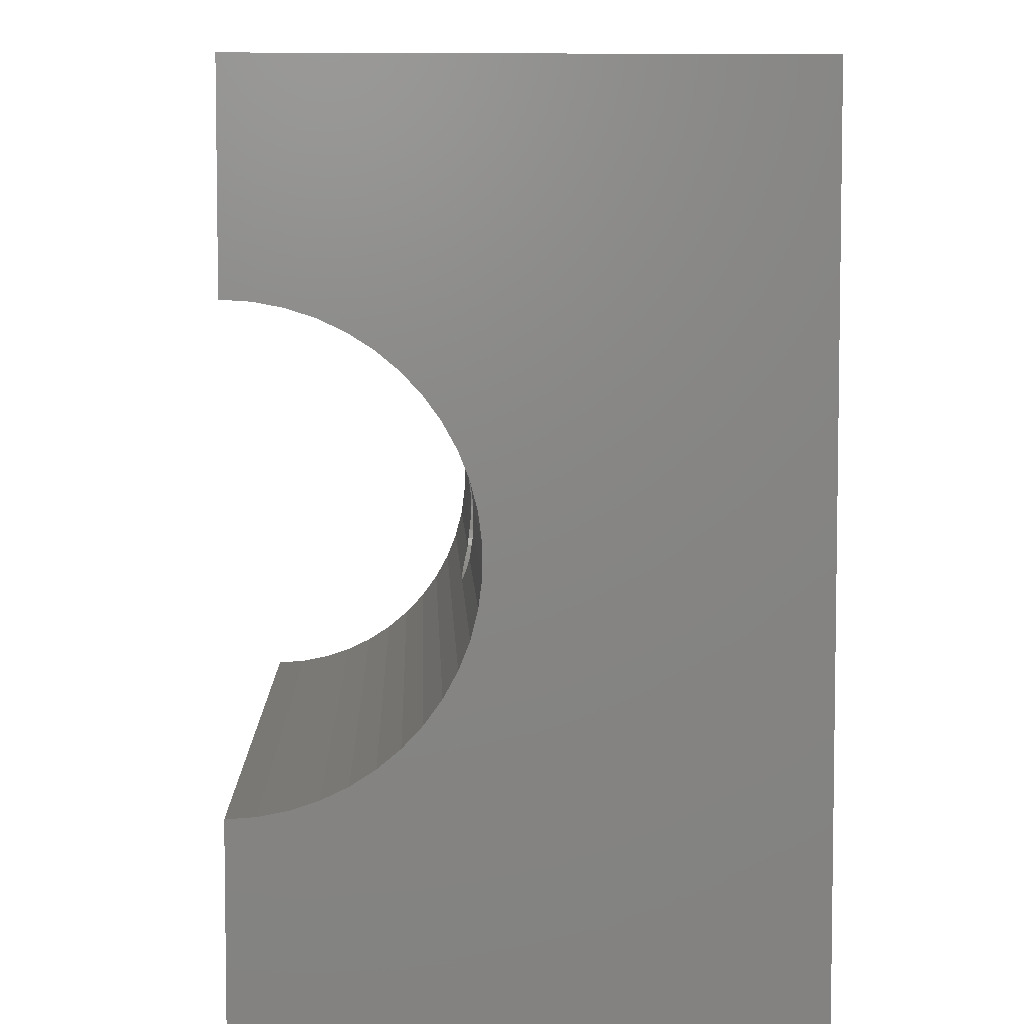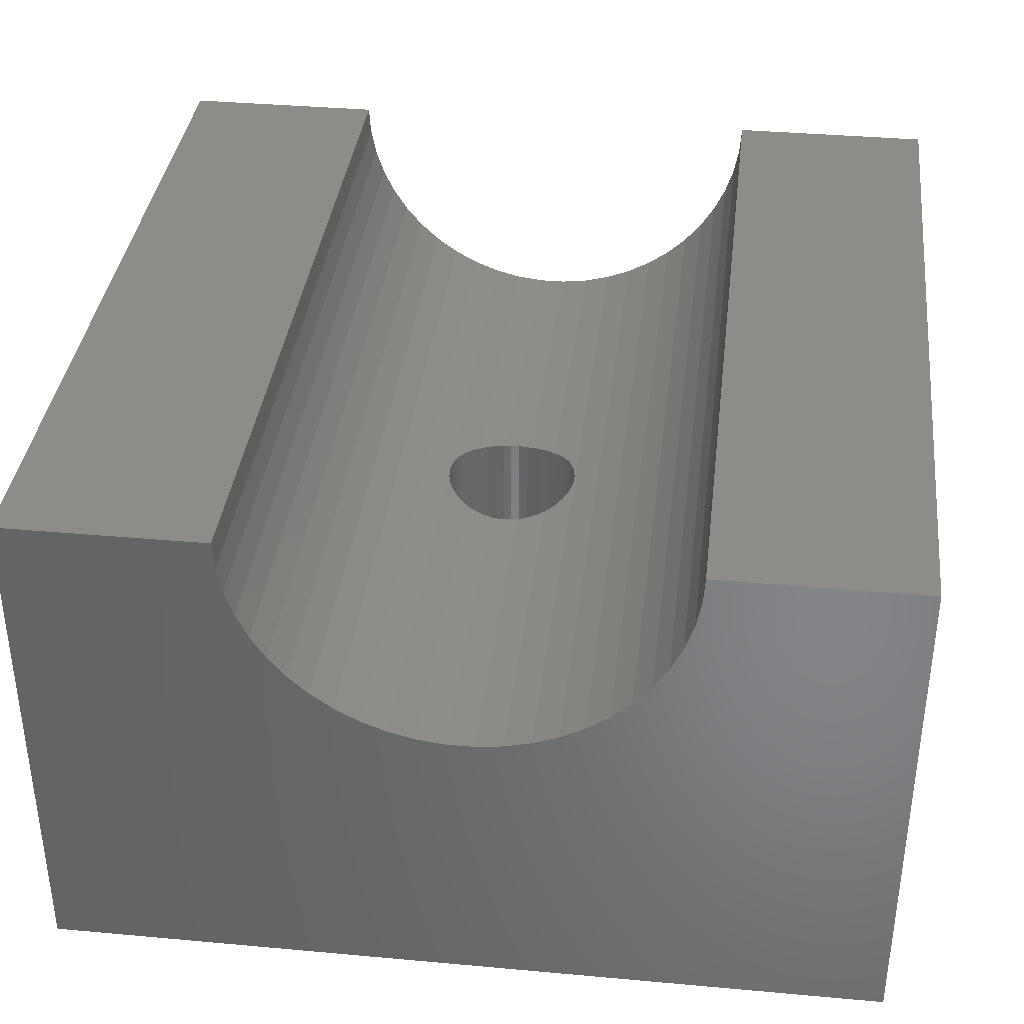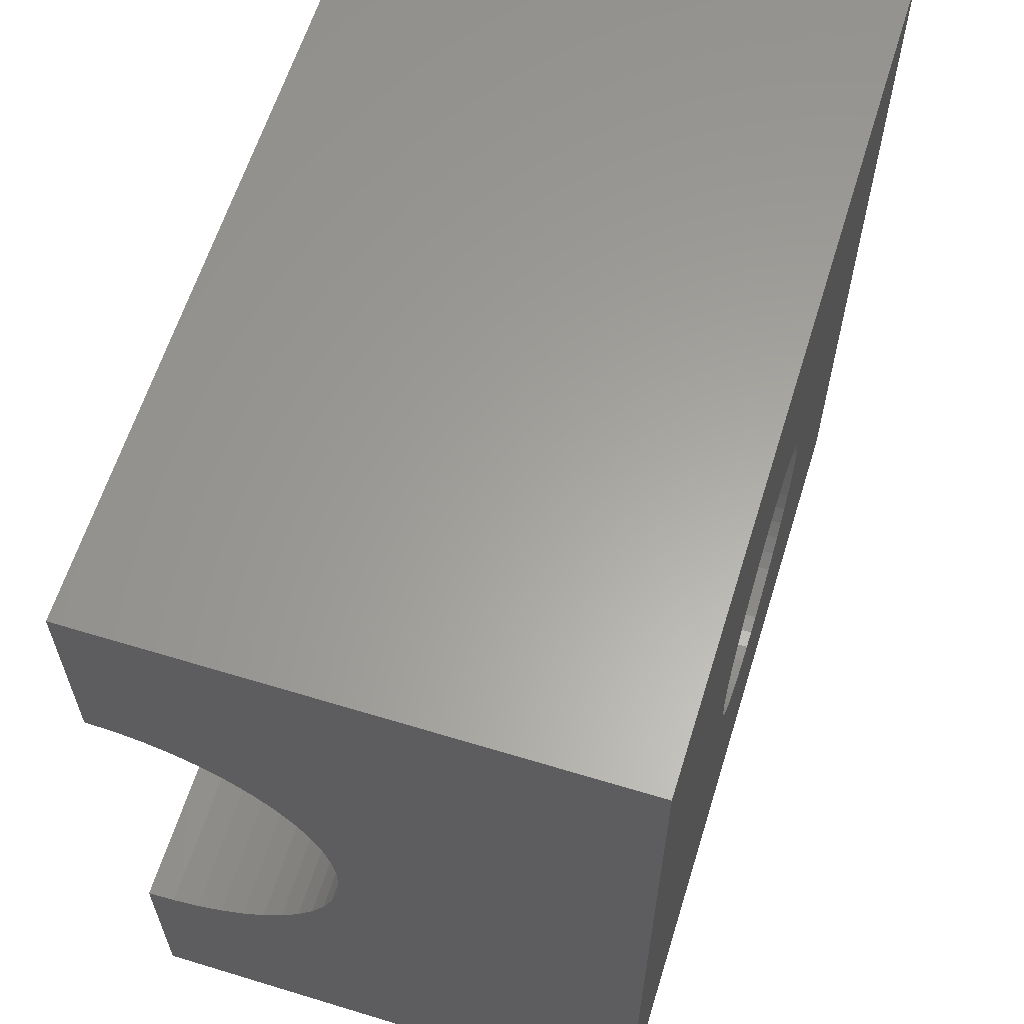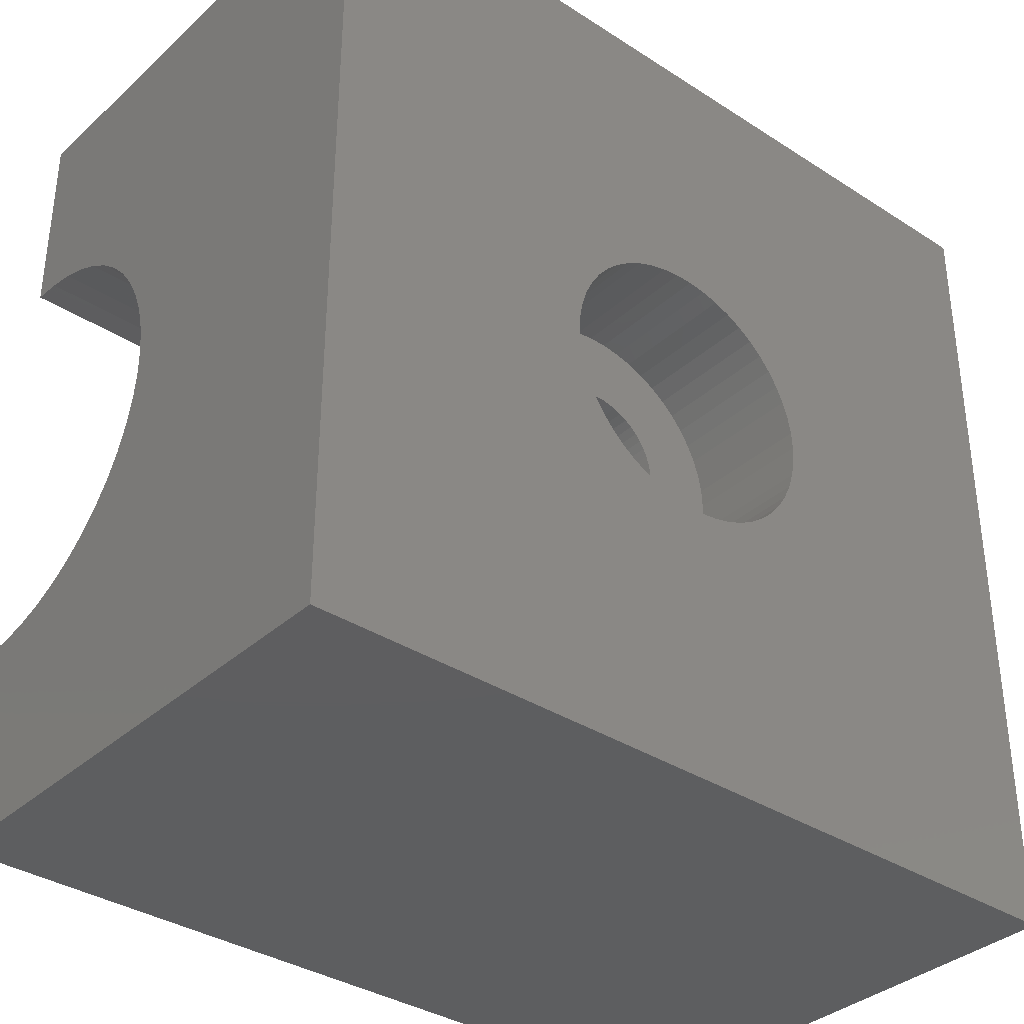
<metadata>
{"format":"stl","ext":"stl","renderer":"f3d","projection":"perspective","resolution":1024,"background":"white","views":[{"elev":5.6,"azim":-92.1,"up":"+Z"},{"elev":36.8,"azim":-83.3,"up":"+Y"},{"elev":61.7,"azim":-72.8,"up":"+Z"},{"elev":-35.5,"azim":-40.4,"up":"+Z"}]}
</metadata>
<code>
# stl→obj: 276 verts, 552 faces
v 10 30.9 0
v 10 30.9 20
v 10 38.01 10.33
v 10 38.01 9.673
v 10 38.09 9.026
v 10 38.25 8.393
v 10 38.49 7.786
v 10 38.81 7.214
v 10 39.19 6.685
v 10 39.64 6.209
v 10 40.14 5.793
v 10 43.2 0
v 30 43.2 0
v 16.7 30.9 10
v 16.73 30.9 9.586
v 16.8 30.9 9.179
v 16.93 30.9 8.785
v 17.11 30.9 8.41
v 17.33 30.9 8.06
v 17.59 30.9 7.741
v 17.9 30.9 7.457
v 18.23 30.9 7.214
v 18.59 30.9 7.014
v 18.98 30.9 6.862
v 19.38 30.9 6.758
v 19.79 30.9 6.707
v 20.21 30.9 6.707
v 30 30.9 0
v 10 38.09 10.97
v 10 38.25 11.61
v 10 38.49 12.21
v 10 38.81 12.79
v 10 39.19 13.31
v 10 39.64 13.79
v 10 40.14 14.21
v 10 43.2 20
v 16.73 30.9 10.41
v 16.8 30.9 10.82
v 16.93 30.9 11.21
v 17.11 30.9 11.59
v 17.33 30.9 11.94
v 17.59 30.9 12.26
v 17.9 30.9 12.54
v 18.23 30.9 12.79
v 18.59 30.9 12.99
v 18.98 30.9 13.14
v 19.38 30.9 13.24
v 19.79 30.9 13.29
v 30 30.9 20
v 18.44 38.01 10.33
v 18.41 38.01 10.15
v 18.4 38.01 10
v 18.41 38.01 10.2
v 18.4 38.01 9.952
v 18.41 38.01 9.799
v 18.44 38.01 9.673
v 18.73 38.09 10.97
v 18.45 38.02 10.4
v 18.51 38.04 10.59
v 18.6 38.07 10.77
v 18.71 38.09 10.94
v 18.45 38.02 9.602
v 18.51 38.04 9.411
v 18.6 38.07 9.229
v 18.71 38.09 9.06
v 18.73 38.09 9.026
v 30 38.25 11.61
v 18.83 38.12 11.1
v 18.98 38.16 11.23
v 19.14 38.19 11.35
v 19.32 38.21 11.45
v 19.51 38.23 11.52
v 19.7 38.25 11.57
v 19.9 38.25 11.6
v 20.1 38.25 11.6
v 18.83 38.12 8.905
v 18.98 38.16 8.767
v 19.14 38.19 8.649
v 19.32 38.21 8.552
v 19.51 38.23 8.478
v 19.7 38.25 8.428
v 19.9 38.25 8.403
v 30 38.25 8.393
v 30 38.49 7.786
v 30 38.49 12.21
v 30 38.81 7.214
v 30 38.81 12.79
v 30 39.19 6.685
v 30 39.19 13.31
v 30 39.64 6.209
v 30 40.14 14.21
v 30 39.64 13.79
v 10 40.69 14.56
v 30 40.69 14.56
v 10 40.69 5.443
v 30 40.14 5.793
v 10 41.29 14.83
v 30 41.29 14.83
v 10 41.29 5.165
v 30 40.69 5.443
v 10 41.91 15.04
v 30 41.91 15.04
v 10 41.91 4.963
v 30 41.29 5.165
v 10 42.55 15.16
v 30 42.55 15.16
v 10 42.55 4.841
v 30 41.91 4.963
v 10 43.2 15.2
v 30 43.2 15.2
v 10 43.2 4.8
v 30 42.55 4.841
v 30 43.2 20
v 30 43.2 4.8
v 16.7 33.9 10
v 16.73 33.9 9.586
v 16.73 33.9 10.41
v 18.4 33.9 9.935
v 18.4 33.9 10
v 18.41 33.9 10.14
v 16.8 33.9 9.179
v 16.8 33.9 10.82
v 18.41 33.9 10.2
v 18.45 33.9 10.4
v 18.45 33.9 9.602
v 18.41 33.9 9.799
v 16.93 33.9 8.785
v 16.93 33.9 11.21
v 18.51 33.9 10.59
v 18.51 33.9 9.411
v 17.11 33.9 8.41
v 17.11 33.9 11.59
v 18.6 33.9 10.77
v 18.6 33.9 9.229
v 17.33 33.9 8.06
v 17.33 33.9 11.94
v 18.71 33.9 10.94
v 18.71 33.9 9.06
v 17.59 33.9 7.741
v 17.59 33.9 12.26
v 18.83 33.9 11.1
v 18.83 33.9 8.905
v 17.9 33.9 12.54
v 18.98 33.9 11.23
v 17.9 33.9 7.457
v 18.98 33.9 8.767
v 18.23 33.9 12.79
v 19.14 33.9 11.35
v 18.23 33.9 7.214
v 19.14 33.9 8.649
v 18.59 33.9 12.99
v 19.32 33.9 11.45
v 18.59 33.9 7.014
v 19.32 33.9 8.552
v 18.98 33.9 13.14
v 19.51 33.9 11.52
v 18.98 33.9 6.862
v 19.51 33.9 8.478
v 19.38 33.9 13.24
v 19.7 33.9 11.57
v 19.38 33.9 6.758
v 19.7 33.9 8.428
v 19.79 33.9 13.29
v 19.9 33.9 11.6
v 19.79 33.9 6.707
v 19.9 33.9 8.403
v 20.21 33.9 13.29
v 20.21 30.9 13.29
v 20.1 33.9 8.403
v 20.21 33.9 6.707
v 20.1 33.9 11.6
v 20.1 38.25 8.403
v 20.3 38.25 11.57
v 20.3 33.9 11.57
v 20.62 33.9 13.24
v 20.62 33.9 6.758
v 20.3 33.9 8.428
v 20.3 38.25 8.428
v 20.62 30.9 13.24
v 20.62 30.9 6.758
v 20.49 38.23 11.52
v 20.49 33.9 11.52
v 21.02 33.9 13.14
v 20.49 33.9 8.478
v 20.49 38.23 8.478
v 21.02 33.9 6.862
v 20.68 38.21 11.45
v 20.68 33.9 11.45
v 21.41 33.9 12.99
v 20.68 33.9 8.552
v 20.68 38.21 8.552
v 21.41 33.9 7.014
v 21.02 30.9 13.14
v 21.02 30.9 6.862
v 20.86 38.19 11.35
v 20.86 33.9 11.35
v 21.77 33.9 12.79
v 20.86 33.9 8.649
v 20.86 38.19 8.649
v 21.77 33.9 7.214
v 21.02 38.16 11.23
v 21.02 33.9 11.23
v 22.1 33.9 12.54
v 21.02 33.9 8.767
v 21.02 38.16 8.767
v 22.1 33.9 7.457
v 21.41 30.9 12.99
v 21.41 30.9 7.014
v 21.17 38.12 11.1
v 21.17 33.9 11.1
v 22.41 33.9 12.26
v 21.17 33.9 8.905
v 21.17 38.12 8.905
v 22.41 33.9 7.741
v 21.27 38.09 10.97
v 21.29 38.09 10.94
v 21.29 33.9 10.94
v 22.67 33.9 11.94
v 21.27 38.09 9.026
v 21.29 33.9 9.06
v 21.29 38.09 9.06
v 22.67 33.9 8.06
v 30 38.09 10.97
v 30 38.09 9.026
v 21.4 38.07 10.77
v 21.4 33.9 10.77
v 22.89 33.9 11.59
v 21.4 33.9 9.229
v 21.4 38.07 9.229
v 22.89 33.9 8.41
v 21.49 38.04 10.59
v 21.49 33.9 10.59
v 23.07 33.9 11.21
v 21.49 33.9 9.411
v 21.49 38.04 9.411
v 23.07 33.9 8.785
v 21.77 30.9 12.79
v 21.77 30.9 7.214
v 21.55 38.02 10.4
v 21.55 33.9 10.4
v 23.2 33.9 10.82
v 21.55 33.9 9.602
v 21.55 38.02 9.602
v 23.2 33.9 9.179
v 21.56 38.01 10.33
v 21.59 33.9 10.2
v 23.27 33.9 10.41
v 21.56 38.01 9.673
v 21.59 33.9 9.799
v 23.27 33.9 9.586
v 21.59 38.01 10.2
v 30 38.01 10.33
v 21.59 38.01 9.799
v 30 38.01 9.673
v 21.59 33.9 10.14
v 21.6 33.9 9.935
v 21.6 38.01 9.952
v 21.59 38.01 10.15
v 21.6 33.9 10
v 21.6 38.01 10
v 23.3 33.9 10
v 22.1 30.9 12.54
v 22.1 30.9 7.457
v 22.41 30.9 12.26
v 22.41 30.9 7.741
v 22.67 30.9 11.94
v 22.67 30.9 8.06
v 22.89 30.9 11.59
v 22.89 30.9 8.41
v 23.07 30.9 11.21
v 23.07 30.9 8.785
v 23.2 30.9 10.82
v 23.2 30.9 9.179
v 23.27 30.9 10.41
v 23.27 30.9 9.586
v 23.3 30.9 10
f 1 2 3
f 1 3 4
f 1 4 5
f 1 5 6
f 1 6 7
f 1 7 8
f 1 8 9
f 1 9 10
f 1 10 11
f 1 11 12
f 1 12 13
f 1 14 2
f 1 15 14
f 1 16 15
f 1 17 16
f 1 18 17
f 1 19 18
f 1 20 19
f 1 21 20
f 1 22 21
f 1 23 22
f 1 24 23
f 1 25 24
f 1 26 25
f 1 27 26
f 1 28 27
f 1 13 28
f 2 29 3
f 2 30 29
f 2 31 30
f 2 32 31
f 2 33 32
f 2 34 33
f 2 35 34
f 2 36 35
f 2 14 37
f 2 37 38
f 2 38 39
f 2 39 40
f 2 40 41
f 2 41 42
f 2 42 43
f 2 43 44
f 2 44 45
f 2 45 46
f 2 46 47
f 2 47 48
f 2 48 49
f 2 49 36
f 3 29 50
f 3 51 52
f 3 53 51
f 3 50 53
f 4 3 52
f 4 52 54
f 4 54 55
f 4 55 56
f 4 56 5
f 29 30 57
f 29 58 50
f 29 59 58
f 29 60 59
f 29 61 60
f 29 57 61
f 5 56 62
f 5 62 63
f 5 63 64
f 5 64 65
f 5 65 66
f 5 66 6
f 30 31 67
f 30 68 57
f 30 69 68
f 30 70 69
f 30 71 70
f 30 72 71
f 30 73 72
f 30 74 73
f 30 75 74
f 30 67 75
f 6 66 76
f 6 76 77
f 6 77 78
f 6 78 79
f 6 79 80
f 6 80 81
f 6 81 82
f 6 82 83
f 6 83 84
f 6 84 7
f 31 32 85
f 31 85 67
f 7 84 86
f 7 86 8
f 32 33 87
f 32 87 85
f 8 86 88
f 8 88 9
f 33 34 89
f 33 89 87
f 9 88 90
f 9 90 10
f 34 35 91
f 34 92 89
f 34 91 92
f 10 90 11
f 35 93 94
f 35 36 93
f 35 94 91
f 11 95 12
f 11 90 96
f 11 96 95
f 93 97 98
f 93 36 97
f 93 98 94
f 95 99 12
f 95 96 100
f 95 100 99
f 97 101 102
f 97 36 101
f 97 102 98
f 99 103 12
f 99 100 104
f 99 104 103
f 101 105 106
f 101 36 105
f 101 106 102
f 103 107 12
f 103 104 108
f 103 108 107
f 105 109 110
f 105 36 109
f 105 110 106
f 107 111 12
f 107 108 112
f 107 112 111
f 12 111 13
f 109 36 110
f 36 49 113
f 36 113 110
f 111 112 114
f 111 114 13
f 14 115 37
f 14 15 116
f 14 116 115
f 115 117 37
f 115 116 118
f 115 119 120
f 115 118 119
f 115 120 117
f 37 117 38
f 15 16 121
f 15 121 116
f 117 122 38
f 117 120 123
f 117 123 124
f 117 124 122
f 116 121 125
f 116 126 118
f 116 125 126
f 38 122 39
f 16 17 127
f 16 127 121
f 122 128 39
f 122 124 129
f 122 129 128
f 121 127 130
f 121 130 125
f 39 128 40
f 17 18 131
f 17 131 127
f 128 132 40
f 128 129 133
f 128 133 132
f 127 131 134
f 127 134 130
f 40 132 41
f 18 19 135
f 18 135 131
f 132 136 41
f 132 133 137
f 132 137 136
f 131 135 138
f 131 138 134
f 41 136 42
f 19 20 139
f 19 139 135
f 136 140 42
f 136 137 141
f 136 141 140
f 135 139 142
f 135 142 138
f 42 140 143
f 42 143 43
f 20 21 139
f 140 141 144
f 140 144 143
f 139 21 145
f 139 145 146
f 139 146 142
f 43 143 147
f 43 147 44
f 21 22 145
f 143 144 148
f 143 148 147
f 145 22 149
f 145 149 150
f 145 150 146
f 44 147 151
f 44 151 45
f 22 23 149
f 147 148 152
f 147 152 151
f 149 23 153
f 149 153 154
f 149 154 150
f 119 52 120
f 119 54 52
f 119 118 54
f 52 51 120
f 54 118 55
f 118 126 55
f 120 51 123
f 51 53 123
f 123 53 50
f 123 50 124
f 126 56 55
f 126 125 56
f 50 58 124
f 56 125 62
f 124 58 129
f 125 130 62
f 58 59 129
f 62 130 63
f 129 59 133
f 130 134 63
f 59 60 133
f 63 134 64
f 45 151 155
f 45 155 46
f 23 24 153
f 151 152 156
f 151 156 155
f 153 24 157
f 153 157 158
f 153 158 154
f 133 60 137
f 134 138 64
f 60 61 137
f 64 138 65
f 137 61 141
f 138 142 65
f 61 57 141
f 65 142 66
f 57 68 141
f 66 142 76
f 141 68 144
f 142 146 76
f 68 69 144
f 76 146 77
f 144 69 148
f 146 150 77
f 69 70 148
f 77 150 78
f 46 155 159
f 46 159 47
f 24 25 157
f 155 156 160
f 155 160 159
f 157 25 161
f 157 161 162
f 157 162 158
f 148 70 152
f 150 154 78
f 70 71 152
f 78 154 79
f 152 71 156
f 154 158 79
f 71 72 156
f 79 158 80
f 47 159 163
f 47 163 48
f 25 26 161
f 159 160 164
f 159 164 163
f 161 26 165
f 161 165 166
f 161 166 162
f 156 72 160
f 158 162 80
f 72 73 160
f 80 162 81
f 160 73 164
f 162 166 81
f 73 74 164
f 81 166 82
f 48 163 167
f 48 168 49
f 48 167 168
f 26 27 165
f 163 164 167
f 165 169 166
f 165 27 170
f 165 170 169
f 164 74 75
f 164 171 167
f 164 75 171
f 166 169 82
f 82 169 172
f 82 172 83
f 171 75 173
f 171 174 175
f 171 173 174
f 171 175 167
f 169 170 176
f 169 177 178
f 169 178 172
f 169 176 177
f 75 67 173
f 172 178 83
f 168 167 175
f 168 179 49
f 168 175 179
f 27 180 170
f 27 28 180
f 170 180 176
f 174 173 181
f 174 182 183
f 174 181 182
f 174 183 175
f 177 184 185
f 177 185 178
f 177 176 186
f 177 186 184
f 173 67 181
f 178 185 83
f 182 181 187
f 182 188 189
f 182 187 188
f 182 189 183
f 184 190 191
f 184 191 185
f 184 186 192
f 184 192 190
f 181 67 187
f 185 191 83
f 179 175 183
f 179 193 49
f 179 183 193
f 180 194 176
f 180 28 194
f 176 194 186
f 188 187 195
f 188 196 197
f 188 195 196
f 188 197 189
f 190 198 199
f 190 199 191
f 190 192 200
f 190 200 198
f 187 67 195
f 191 199 83
f 196 195 201
f 196 202 203
f 196 201 202
f 196 203 197
f 198 204 205
f 198 205 199
f 198 200 206
f 198 206 204
f 195 67 201
f 199 205 83
f 193 183 189
f 193 207 49
f 193 189 207
f 194 208 186
f 194 28 208
f 186 208 192
f 202 201 209
f 202 210 211
f 202 209 210
f 202 211 203
f 204 212 213
f 204 213 205
f 204 206 214
f 204 214 212
f 201 67 209
f 205 213 83
f 210 209 215
f 210 215 216
f 210 217 218
f 210 216 217
f 210 218 211
f 212 219 213
f 212 220 221
f 212 221 219
f 212 214 222
f 212 222 220
f 209 67 215
f 213 219 83
f 215 223 216
f 215 67 223
f 219 221 224
f 219 224 83
f 217 216 225
f 217 226 227
f 217 225 226
f 217 227 218
f 220 228 229
f 220 229 221
f 220 222 230
f 220 230 228
f 216 223 225
f 221 229 224
f 226 225 231
f 226 232 233
f 226 231 232
f 226 233 227
f 228 234 235
f 228 235 229
f 228 230 236
f 228 236 234
f 225 223 231
f 229 235 224
f 207 189 197
f 207 237 49
f 207 197 237
f 208 238 192
f 208 28 238
f 192 238 200
f 232 231 239
f 232 240 241
f 232 239 240
f 232 241 233
f 234 242 243
f 234 243 235
f 234 236 244
f 234 244 242
f 231 223 239
f 235 243 224
f 240 239 245
f 240 245 246
f 240 246 247
f 240 247 241
f 242 248 243
f 242 249 248
f 242 244 250
f 242 250 249
f 239 223 245
f 243 248 224
f 245 251 246
f 245 252 251
f 245 223 252
f 248 249 253
f 248 253 254
f 248 254 224
f 246 251 255
f 246 255 247
f 249 256 257
f 249 257 253
f 249 250 256
f 251 258 255
f 251 252 258
f 253 257 254
f 258 259 255
f 258 260 259
f 258 252 260
f 255 259 261
f 255 261 247
f 256 259 260
f 256 260 257
f 256 250 261
f 256 261 259
f 257 260 254
f 260 252 254
f 237 197 203
f 237 262 49
f 237 203 262
f 238 263 200
f 238 28 263
f 200 263 206
f 262 203 211
f 262 264 49
f 262 211 264
f 263 265 206
f 263 28 265
f 206 265 214
f 264 211 266
f 264 266 49
f 265 267 222
f 265 222 214
f 265 28 267
f 211 218 266
f 266 218 268
f 266 268 49
f 267 269 230
f 267 230 222
f 267 28 269
f 218 227 268
f 268 227 270
f 268 270 49
f 269 271 236
f 269 236 230
f 269 28 271
f 227 233 270
f 270 233 272
f 270 272 49
f 271 273 244
f 271 244 236
f 271 28 273
f 233 241 272
f 272 241 274
f 272 274 49
f 273 275 250
f 273 250 244
f 273 28 275
f 241 247 274
f 274 247 276
f 274 276 49
f 275 276 261
f 275 261 250
f 275 28 276
f 247 261 276
f 276 28 49
f 28 254 49
f 28 224 254
f 28 83 224
f 28 84 83
f 28 86 84
f 28 88 86
f 28 90 88
f 28 96 90
f 28 13 96
f 49 252 223
f 49 254 252
f 49 223 67
f 49 67 85
f 49 85 87
f 49 87 89
f 49 89 92
f 49 92 91
f 49 91 113
f 91 94 113
f 96 13 100
f 94 98 113
f 100 13 104
f 98 102 113
f 104 13 108
f 102 106 113
f 108 13 112
f 106 110 113
f 112 13 114

</code>
